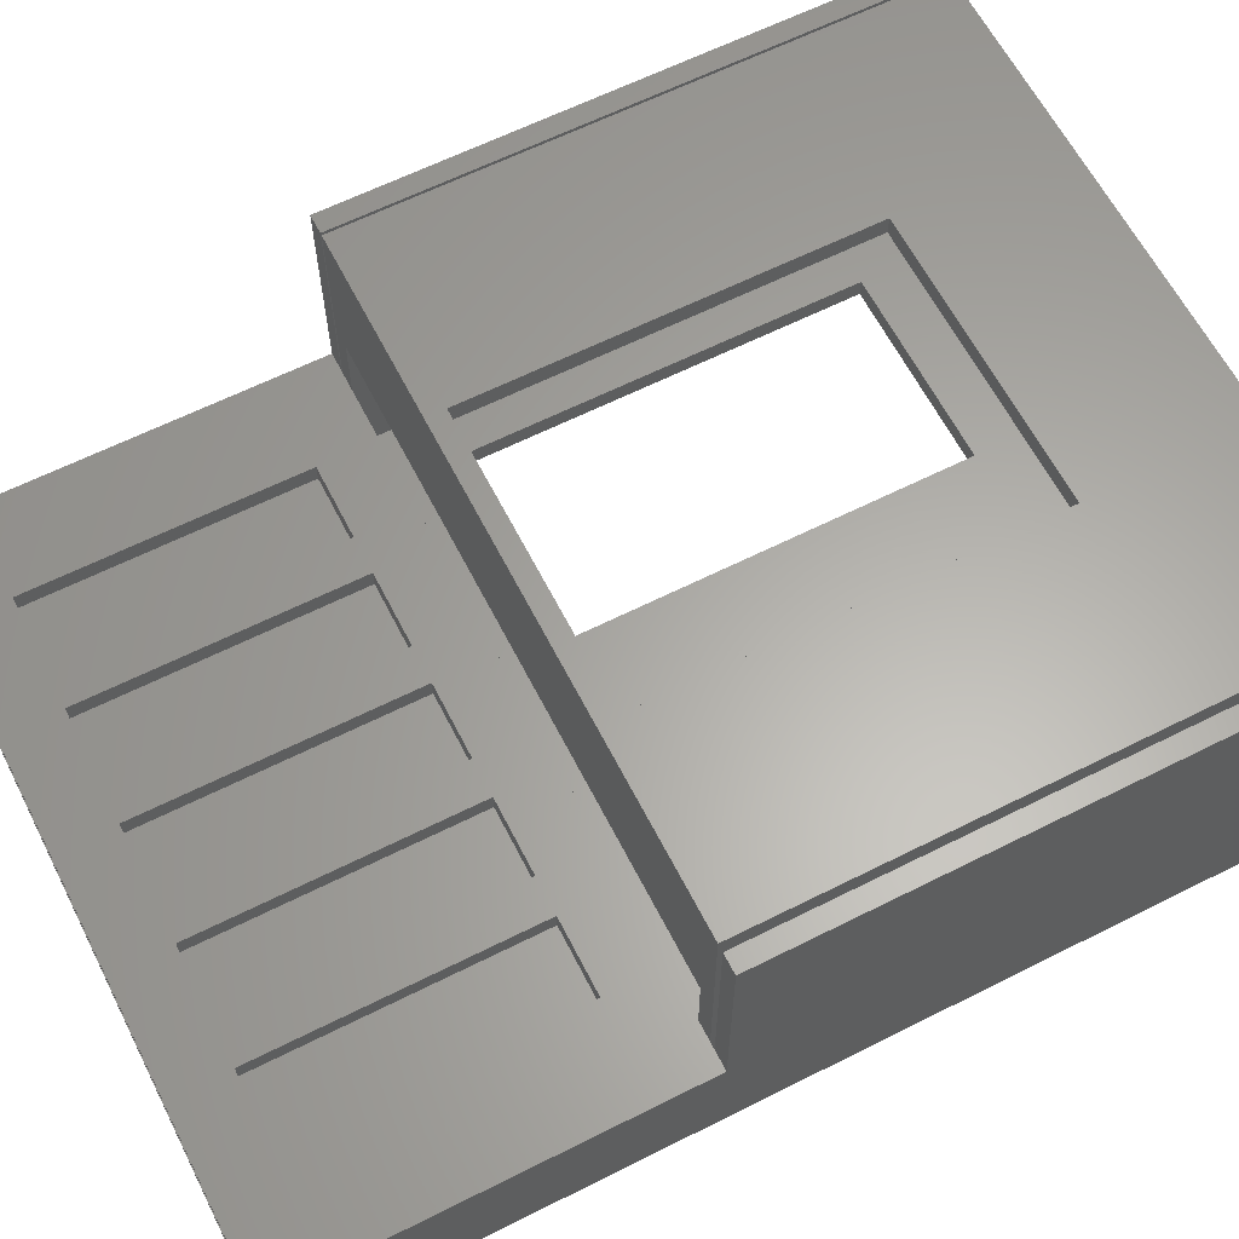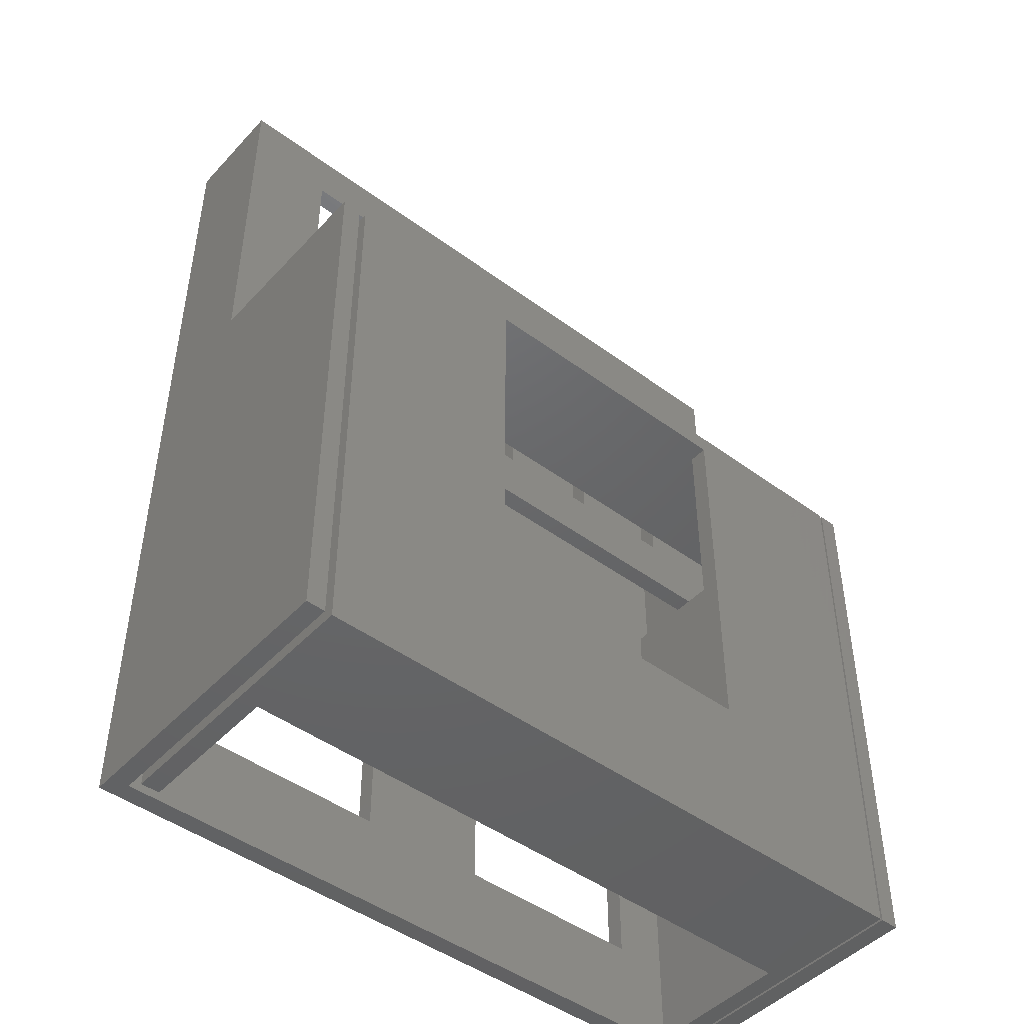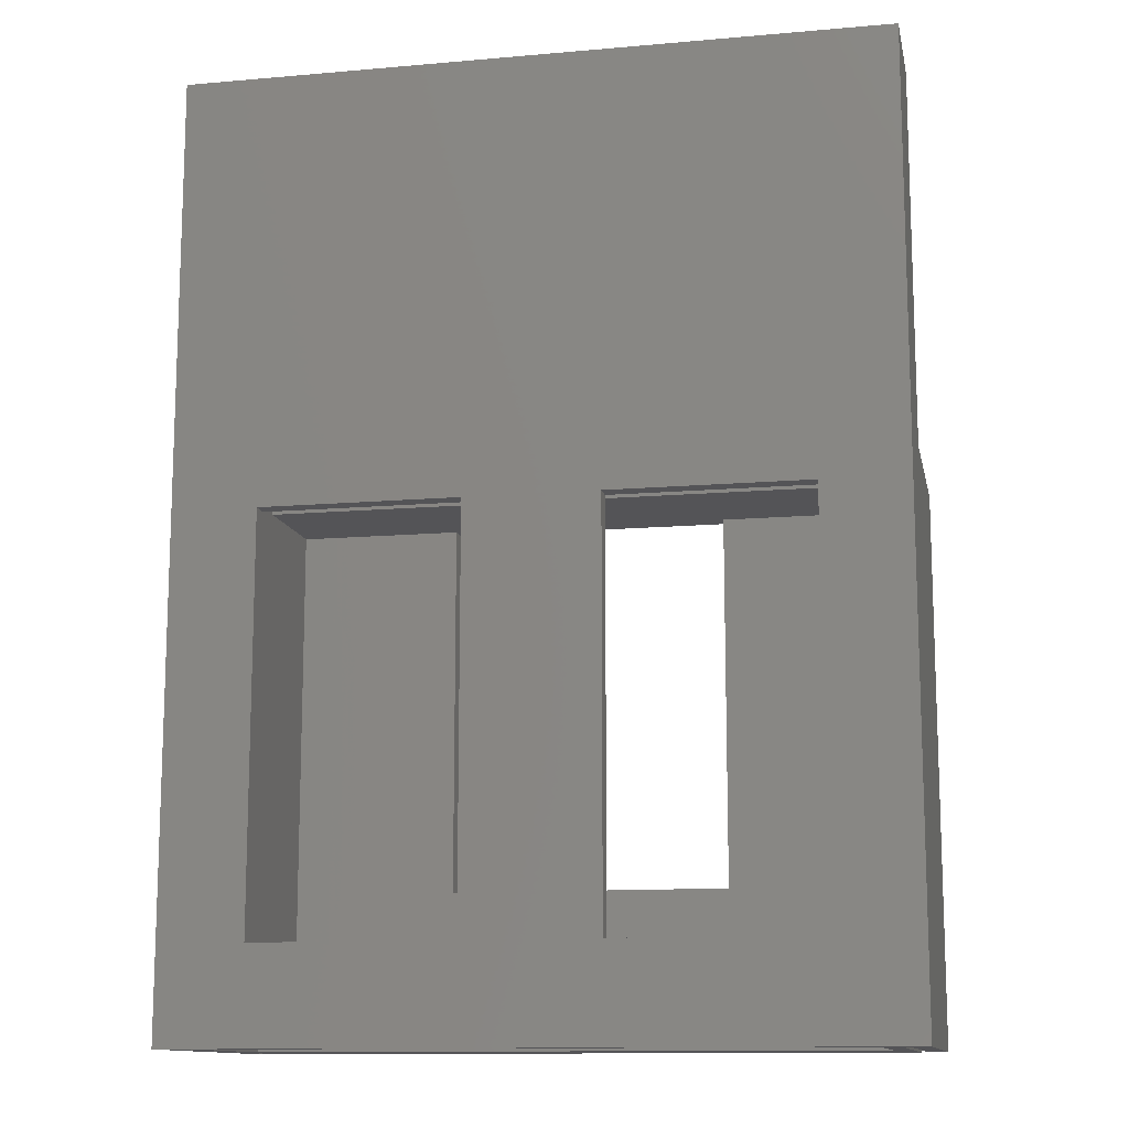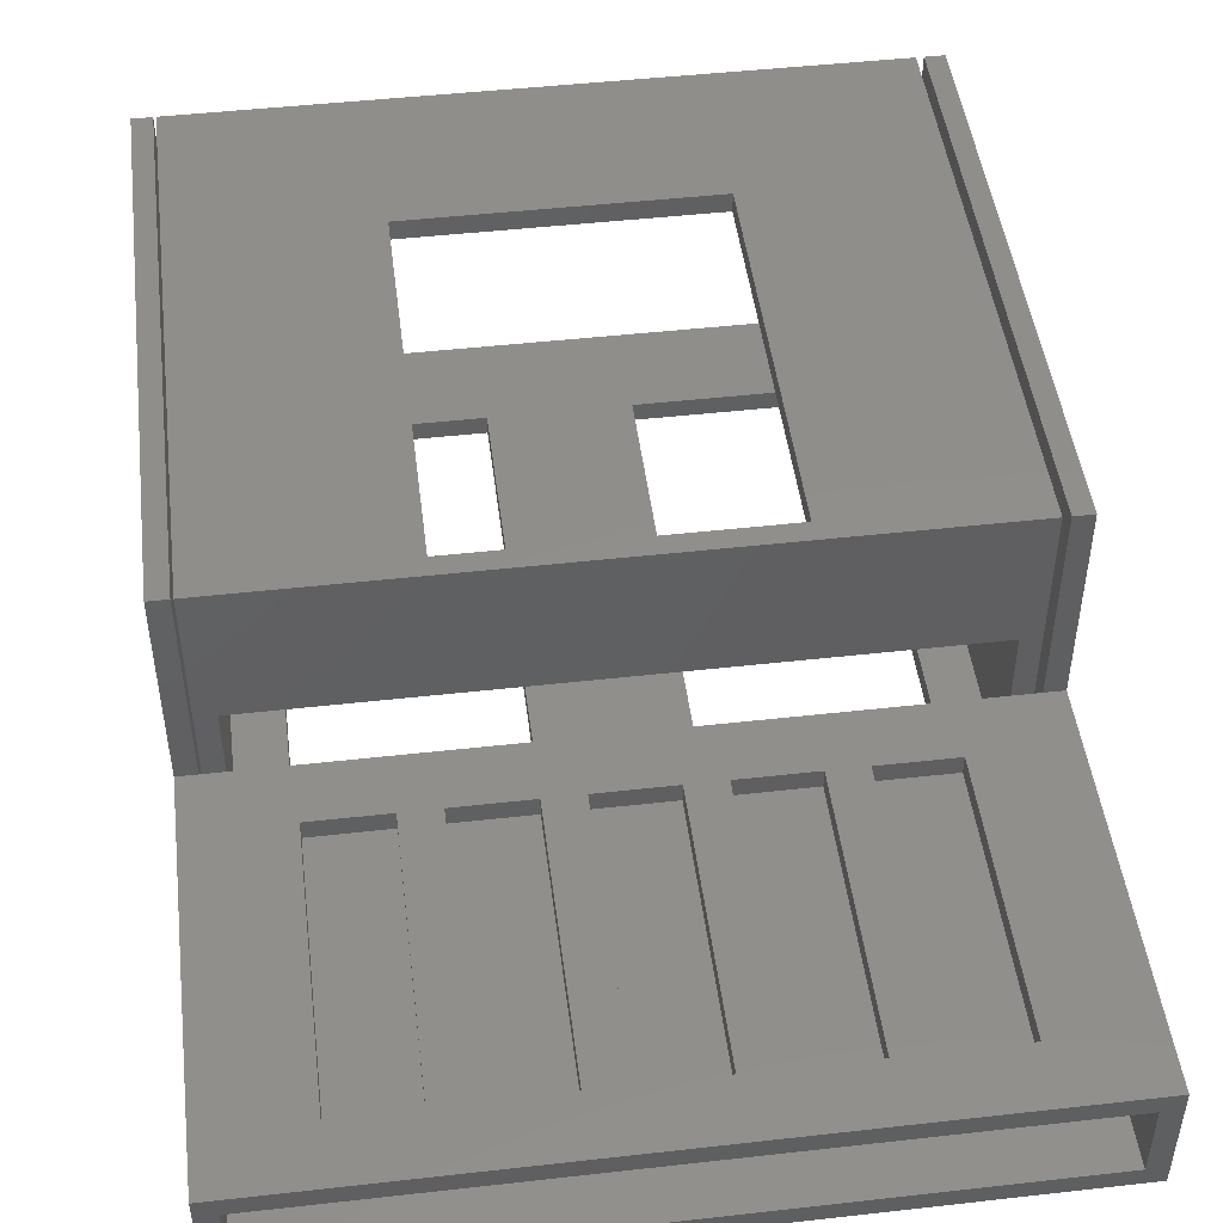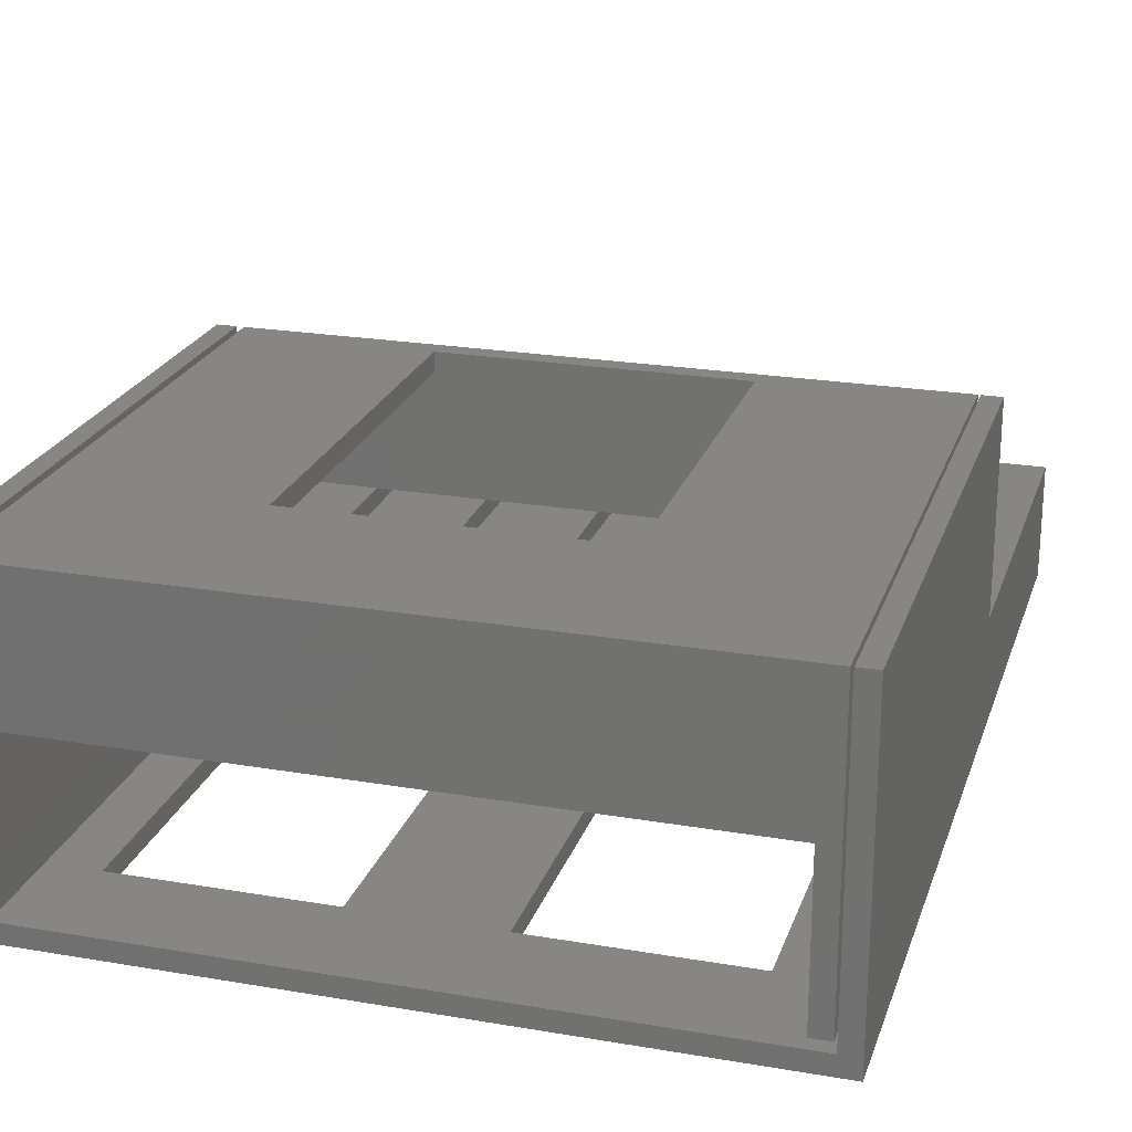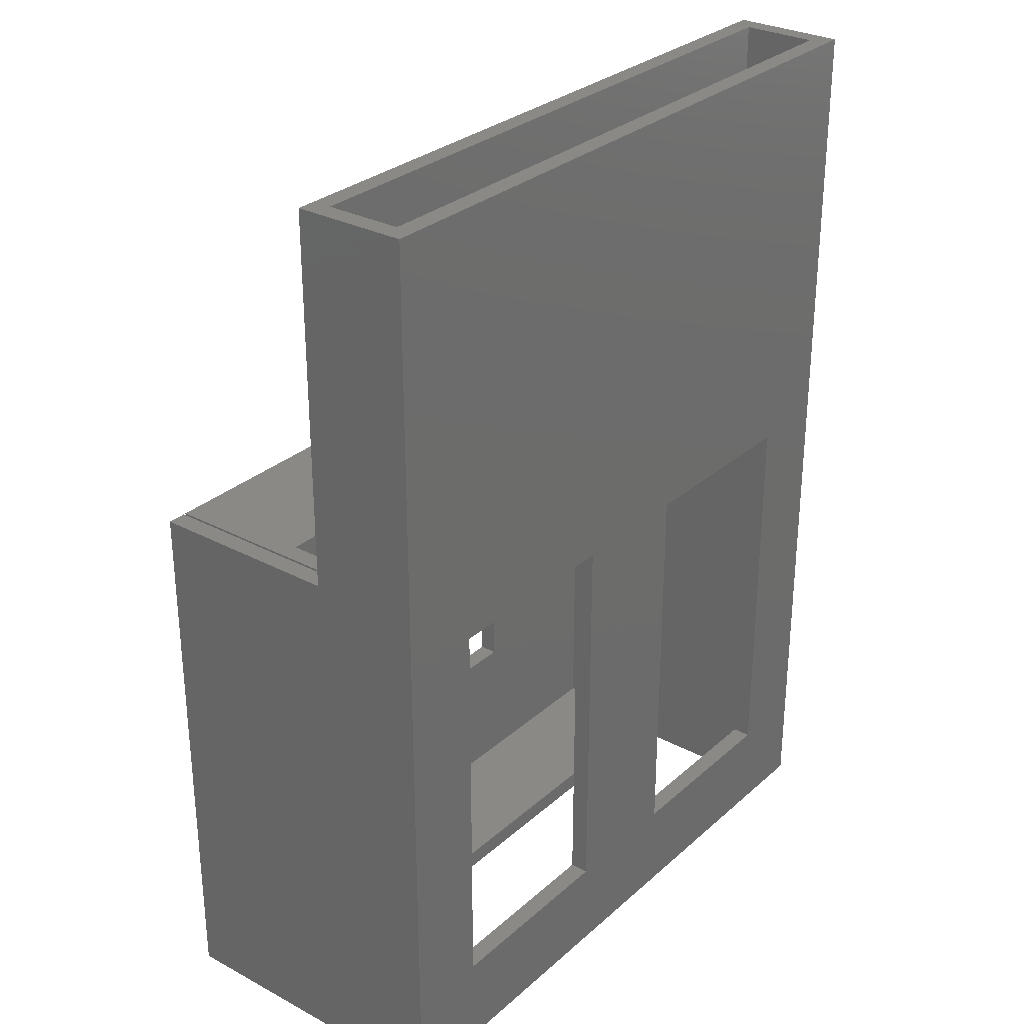
<metadata>
{"format":"stl","ext":"stl","renderer":"f3d","projection":"perspective","resolution":1024,"background":"white","views":[{"elev":62.6,"azim":-117.0,"up":"+Z"},{"elev":-46.5,"azim":-40.0,"up":"+Y"},{"elev":-12.5,"azim":-168.5,"up":"+Y"},{"elev":47.6,"azim":172.8,"up":"+Z"},{"elev":22.7,"azim":16.3,"up":"+Z"},{"elev":29.4,"azim":128.1,"up":"+Y"}]}
</metadata>
<code>
# stl→obj: 122 verts, 268 faces
v 9 10 2
v 30 10 0
v 9 10 0
v 30 10 2
v 30 53 2
v 30 53 0
v 9 53 0
v 9 53 2
v 44 53 0
v 44 10 2
v 44 10 0
v 44 53 2
v 65 10 0
v 65 10 2
v 65 53 2
v 65 53 0
v 74 59 10
v 72 99 10
v 72 59 10
v 74 99 10
v 72 59 33
v 72 0 2
v 72 0 33
v 72 99 2
v 2 59 10
v 0 99 10
v 0 59 10
v 2 99 10
v 2 0 2
v 2 0 33
v 2 99 2
v 2 59 33
v 0 99 0
v 74 99 0
v 74 0 0
v 74 0 33
v 74 59 33
v 0 59 33
v 0 0 33
v 0 0 0
v 4.749 59 3
v 4.749 57 19
v 4.749 57 3
v 4.749 59 19
v 4.749 0 19
v 69.75 2 19
v 69.75 0 19
v 4.749 2 19
v 4.749 2 3
v 4.749 0 3
v 69.75 0 3
v 69.75 2 3
v 71.75 59 33
v 52.25 57 33
v 71.75 0 33
v 2.749 59 33
v 22.25 57 33
v 22.25 17 33
v 52.25 17 33
v 2.749 0 33
v 52.25 17 31
v 52.25 57 31
v 22.25 57 31
v 22.25 17 31
v 69.75 2 31
v 69.75 57 31
v 4.749 2 31
v 4.749 57 31
v 2.749 0 3
v 2.749 59 3
v 71.75 0 3
v 71.75 59 3
v 69.75 59 19
v 69.75 59 3
v 69.75 57 3
v 69.75 57 19
v -3.525e-16 99 10
v 9.875 93 10
v -3.525e-16 59 10
v 17.62 93 10
v 21.5 93 10
v 17.62 65 10
v 29.25 93 10
v 33.12 93 10
v 29.25 65 10
v 40.88 93 10
v 44.75 93 10
v 40.88 65 10
v 52.5 93 10
v 56.37 93 10
v 52.5 65 10
v 64.12 93 10
v 64.12 65 10
v 9.875 65 10
v 21.5 65 10
v 33.12 65 10
v 44.75 65 10
v 56.37 65 10
v 74 59 12
v -3.525e-16 59 12
v -3.525e-16 99 12
v 74 99 12
v 9.875 65 12
v 17.62 65 12
v 9.875 93 12
v 21.5 65 12
v 29.25 65 12
v 29.25 93 12
v 21.5 93 12
v 64.12 93 12
v 56.37 93 12
v 64.12 65 12
v 52.5 93 12
v 44.75 93 12
v 44.75 65 12
v 52.5 65 12
v 40.88 93 12
v 40.88 65 12
v 33.12 93 12
v 33.12 65 12
v 17.62 93 12
v 56.37 65 12
f 1 2 3
f 2 1 4
f 5 2 4
f 2 5 6
f 5 7 6
f 7 5 8
f 9 10 11
f 10 9 12
f 10 13 11
f 13 10 14
f 15 13 14
f 13 15 16
f 15 9 16
f 9 15 12
f 7 1 3
f 1 7 8
f 17 18 19
f 18 17 20
f 21 22 23
f 22 21 19
f 22 19 24
f 24 19 18
f 25 26 27
f 26 25 28
f 29 25 30
f 25 29 31
f 25 31 28
f 32 30 25
f 29 1 8
f 1 29 22
f 1 22 4
f 4 22 10
f 4 10 5
f 10 22 14
f 14 22 15
f 31 8 24
f 8 31 29
f 24 8 5
f 24 5 12
f 12 5 10
f 24 12 15
f 24 15 22
f 33 31 34
f 31 33 26
f 31 26 28
f 34 24 20
f 24 34 31
f 20 24 18
f 35 17 36
f 17 35 34
f 17 34 20
f 37 36 17
f 30 38 39
f 38 30 32
f 38 25 27
f 25 38 32
f 36 21 23
f 21 36 37
f 21 17 19
f 17 21 37
f 38 40 39
f 40 38 27
f 40 27 33
f 33 27 26
f 33 7 40
f 7 33 34
f 7 34 6
f 6 34 9
f 6 9 2
f 9 34 16
f 16 34 13
f 40 3 35
f 3 40 7
f 35 3 2
f 35 2 11
f 11 2 9
f 35 11 13
f 35 13 34
f 35 22 40
f 22 35 36
f 22 36 23
f 40 29 39
f 29 40 22
f 39 29 30
f 41 42 43
f 42 41 44
f 45 46 47
f 46 45 48
f 49 45 50
f 45 49 48
f 46 51 47
f 51 46 52
f 53 54 55
f 54 53 56
f 54 56 57
f 57 56 58
f 55 59 60
f 59 55 54
f 60 59 58
f 60 58 56
f 54 61 59
f 61 54 62
f 63 58 64
f 58 63 57
f 61 58 59
f 58 61 64
f 65 61 66
f 61 65 67
f 61 67 64
f 64 67 63
f 63 67 68
f 62 66 61
f 56 69 60
f 69 56 70
f 60 45 55
f 45 60 69
f 45 69 50
f 55 47 71
f 47 55 45
f 71 47 51
f 72 55 71
f 55 72 53
f 53 73 56
f 73 53 72
f 73 72 74
f 56 44 70
f 44 56 73
f 70 44 41
f 51 72 71
f 72 51 74
f 74 51 75
f 75 51 52
f 42 63 68
f 63 42 62
f 62 42 66
f 66 42 76
f 63 54 57
f 54 63 62
f 43 48 49
f 48 43 67
f 67 43 68
f 68 43 42
f 46 67 65
f 67 46 48
f 66 46 65
f 46 66 52
f 52 66 75
f 75 66 76
f 69 49 50
f 49 69 43
f 43 69 41
f 41 69 70
f 76 44 73
f 44 76 42
f 73 75 76
f 75 73 74
f 77 78 79
f 78 77 20
f 78 20 80
f 80 20 81
f 80 81 82
f 81 20 83
f 83 20 84
f 83 84 85
f 84 20 86
f 86 20 87
f 86 87 88
f 87 20 89
f 89 20 90
f 89 90 91
f 90 20 92
f 92 20 93
f 79 94 17
f 94 79 78
f 17 94 82
f 17 82 95
f 95 82 81
f 17 95 85
f 17 85 96
f 96 85 84
f 17 96 88
f 17 88 97
f 97 88 87
f 17 97 91
f 17 91 98
f 98 91 90
f 17 98 93
f 17 93 20
f 99 79 17
f 79 99 100
f 101 79 100
f 79 101 77
f 101 20 77
f 20 101 102
f 20 99 17
f 99 20 102
f 103 82 94
f 82 103 104
f 78 103 94
f 103 78 105
f 106 85 95
f 85 106 107
f 108 85 107
f 85 108 83
f 108 81 83
f 81 108 109
f 81 106 95
f 106 81 109
f 110 90 92
f 90 110 111
f 110 93 112
f 93 110 92
f 113 87 89
f 87 113 114
f 87 115 97
f 115 87 114
f 115 91 97
f 91 115 116
f 113 91 116
f 91 113 89
f 117 88 118
f 88 117 86
f 117 84 86
f 84 117 119
f 84 120 96
f 120 84 119
f 120 88 96
f 88 120 118
f 100 103 101
f 103 100 99
f 103 99 104
f 104 99 106
f 104 106 121
f 106 99 107
f 107 99 120
f 107 120 108
f 120 99 118
f 118 99 115
f 118 115 117
f 115 99 116
f 116 99 122
f 116 122 113
f 122 99 112
f 112 99 110
f 101 105 102
f 105 101 103
f 102 105 121
f 102 121 109
f 109 121 106
f 102 109 108
f 102 108 119
f 119 108 120
f 102 119 117
f 102 117 114
f 114 117 115
f 102 114 113
f 102 113 111
f 111 113 122
f 102 111 110
f 102 110 99
f 121 82 104
f 82 121 80
f 121 78 80
f 78 121 105
f 90 122 98
f 122 90 111
f 122 93 98
f 93 122 112

</code>
